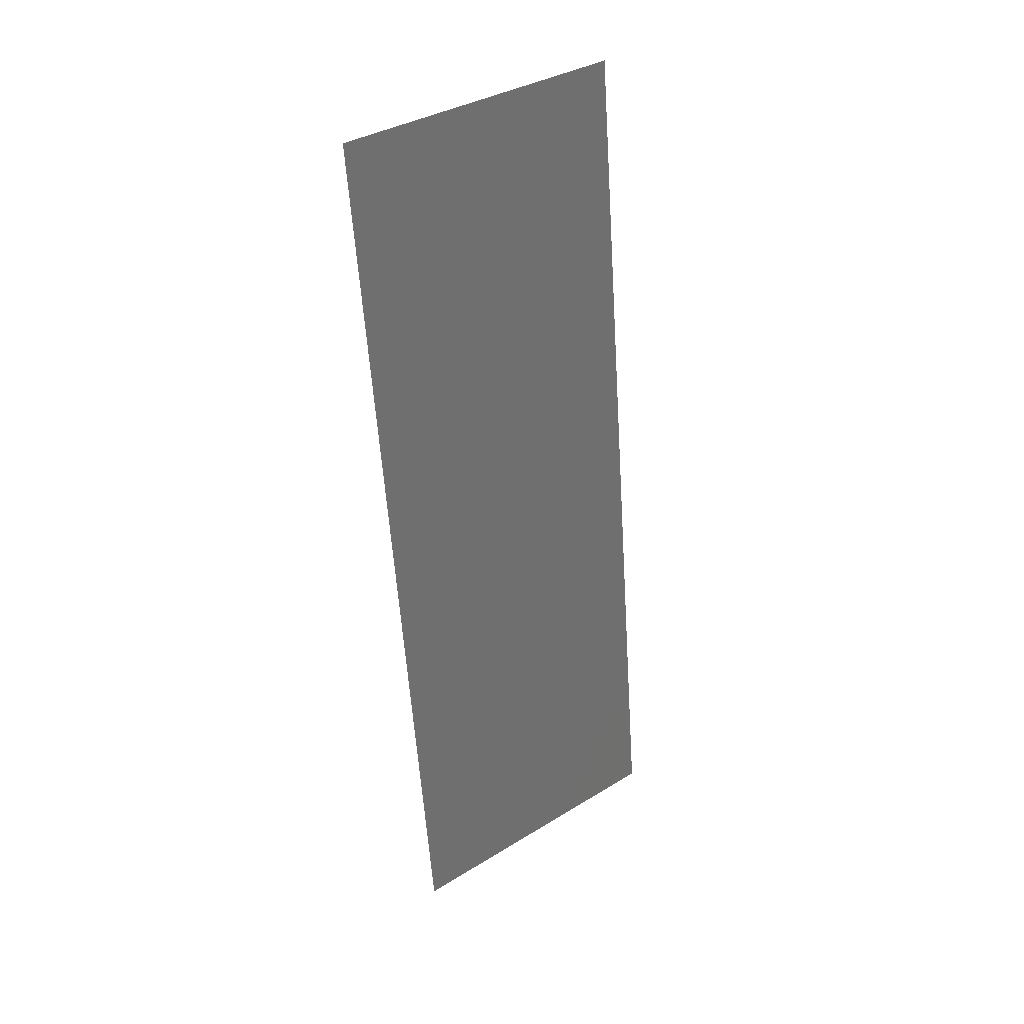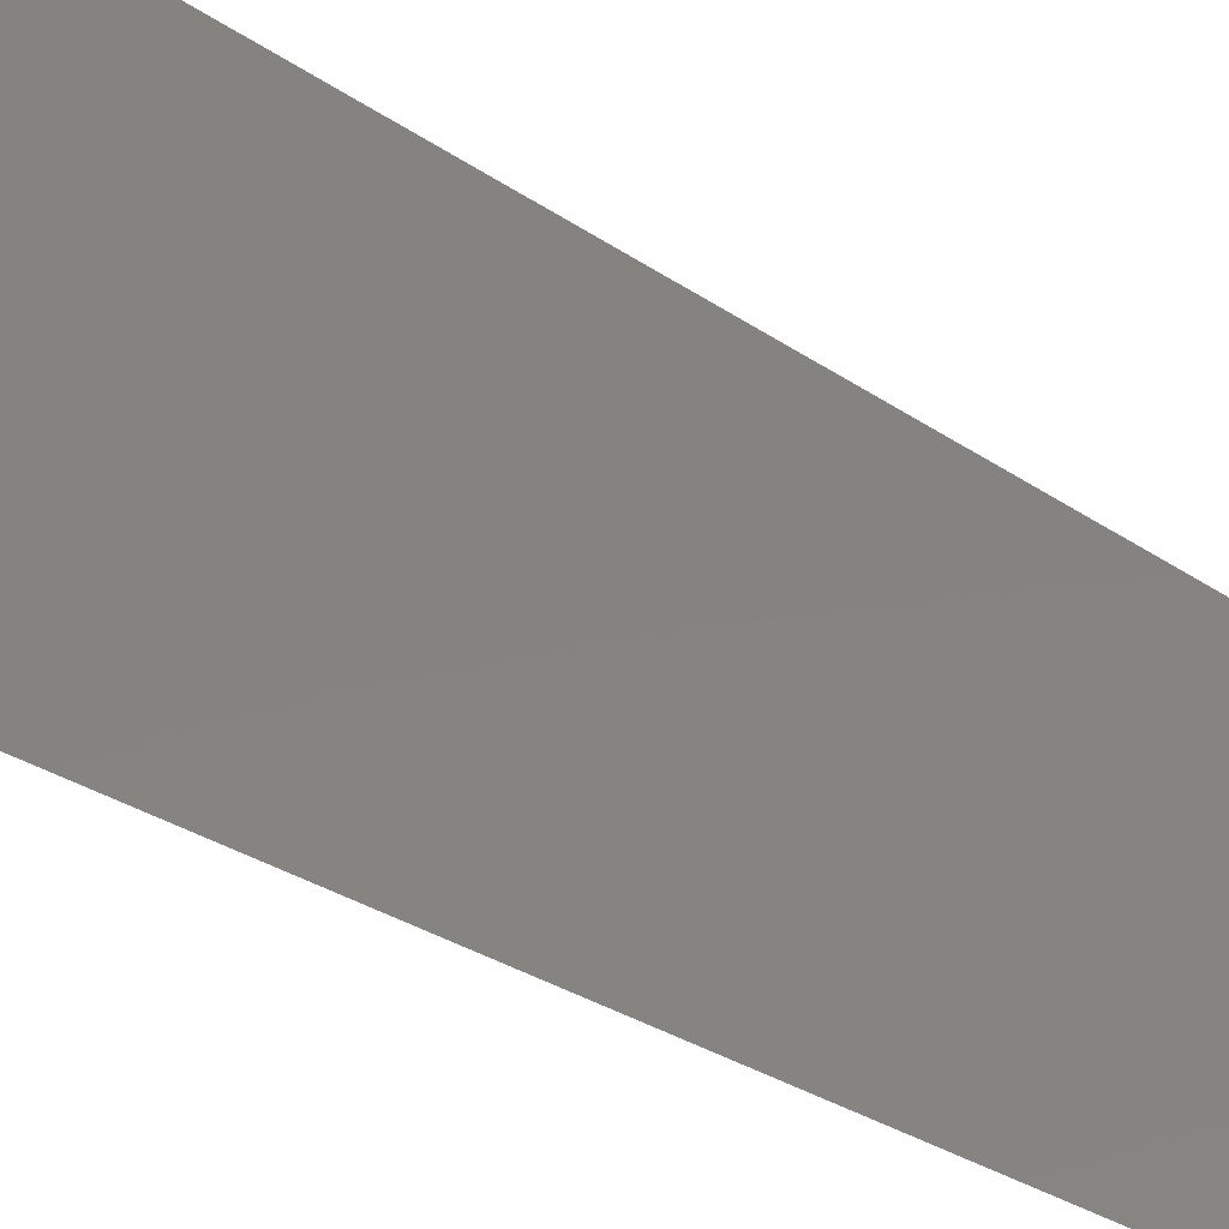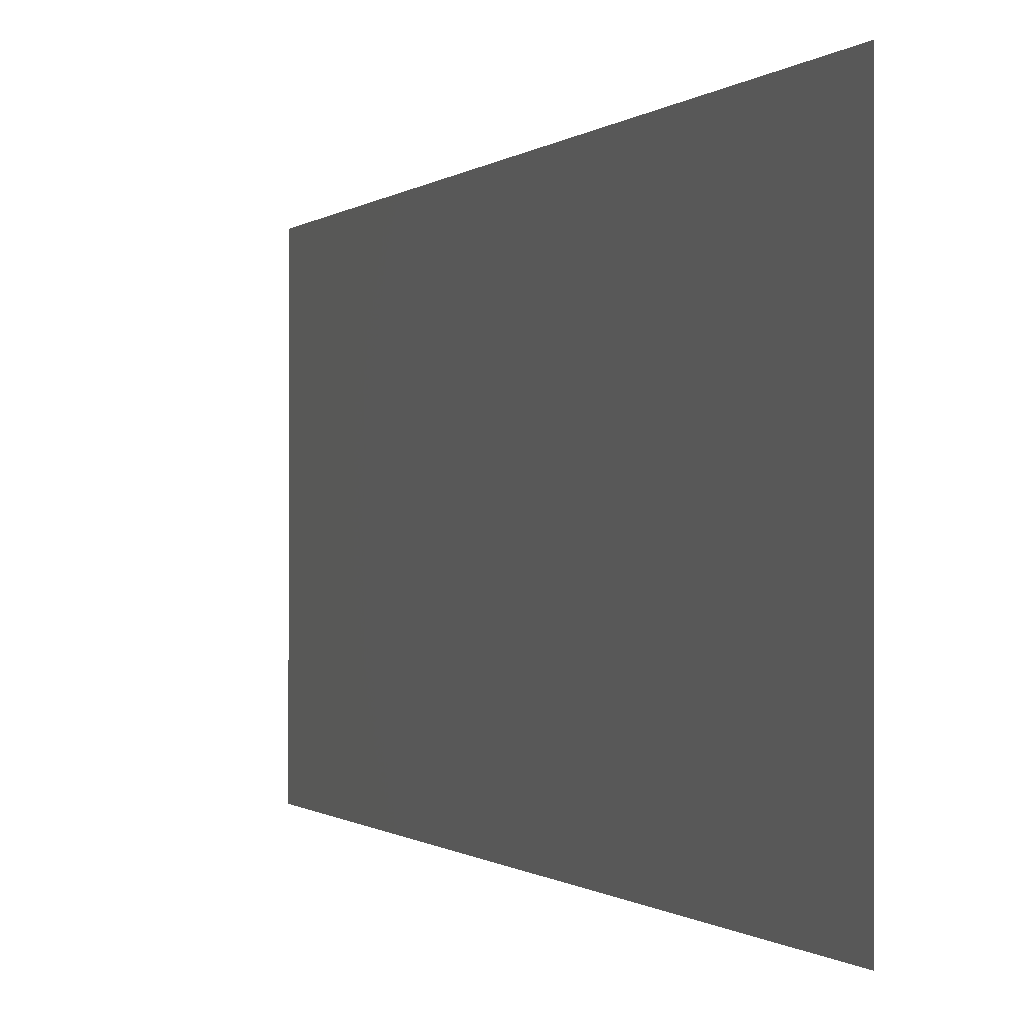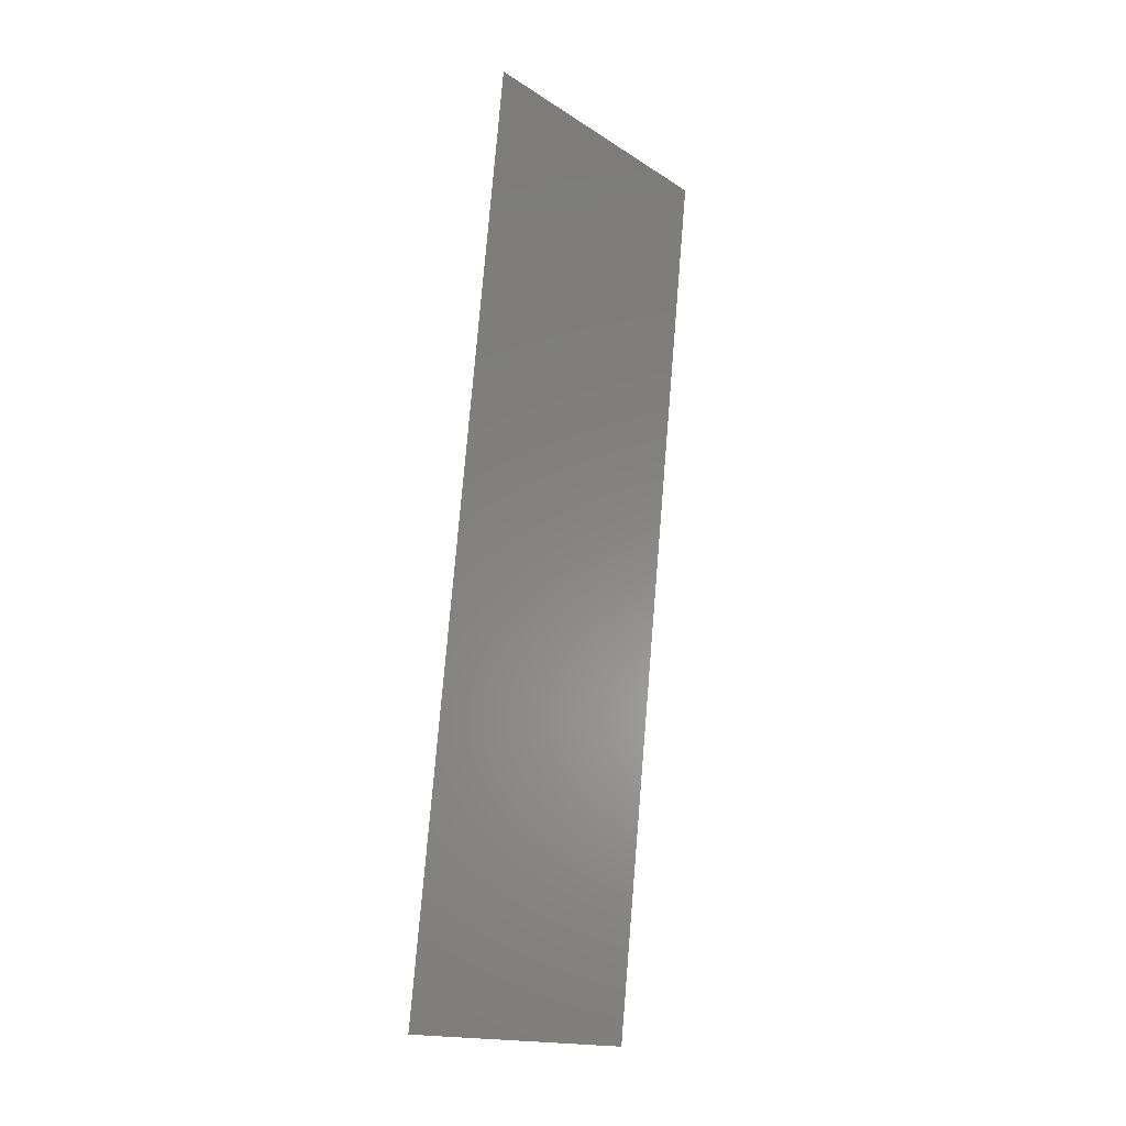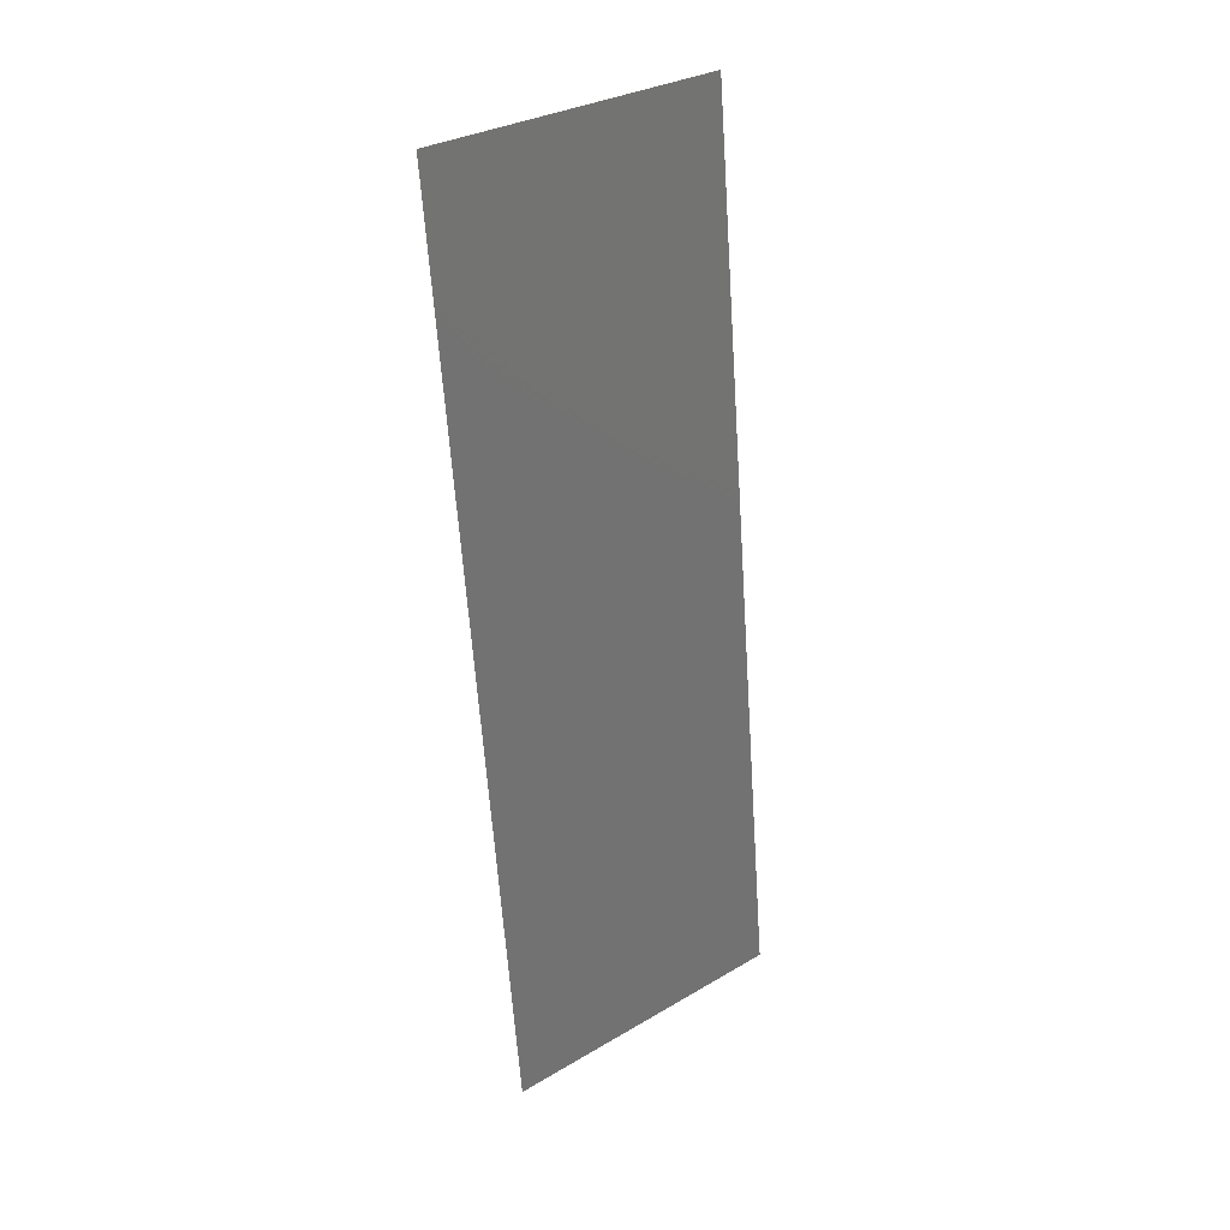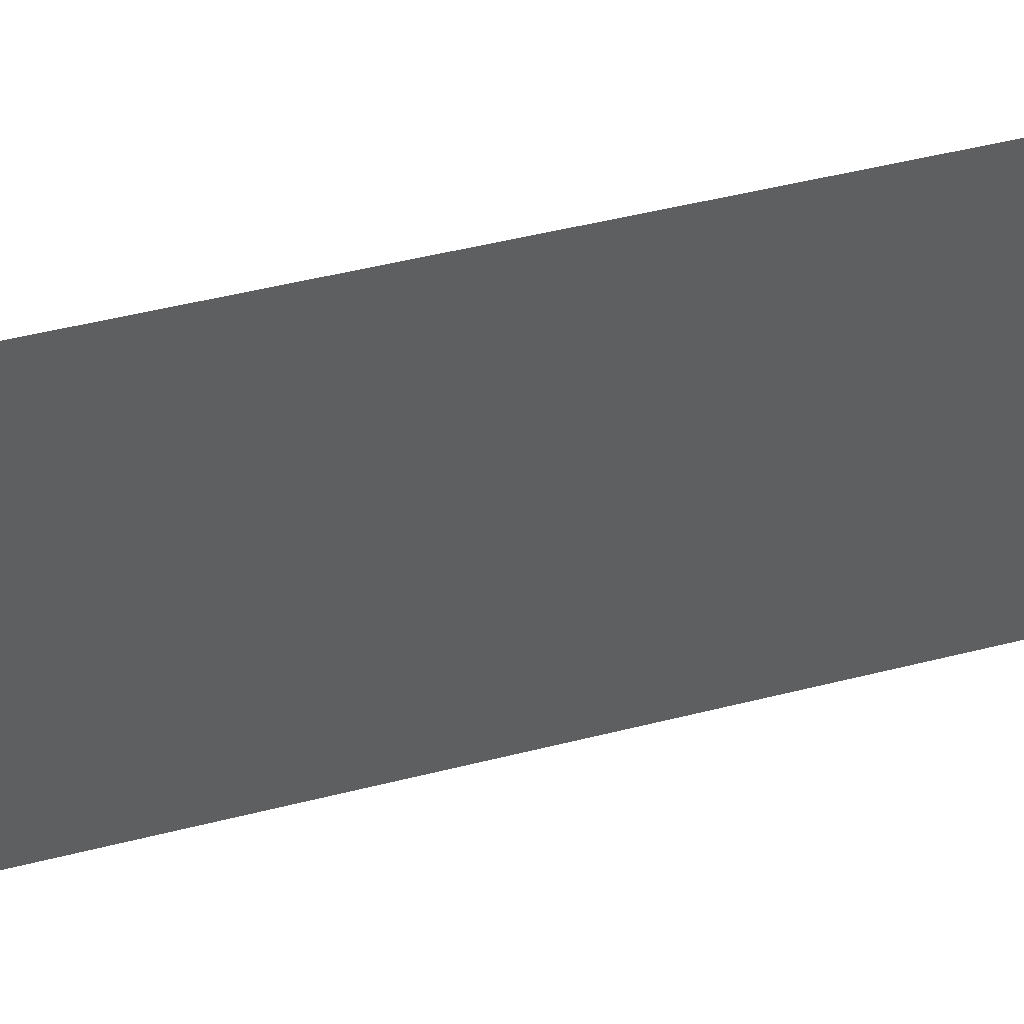
<metadata>
{"format":"stl","ext":"stl","renderer":"f3d","projection":"perspective","resolution":1024,"background":"white","views":[{"elev":36.5,"azim":-128.5,"up":"+Y"},{"elev":-26.7,"azim":35.9,"up":"+Z"},{"elev":-0.3,"azim":158.6,"up":"+Z"},{"elev":-16.7,"azim":38.2,"up":"+Y"},{"elev":31.9,"azim":-129.5,"up":"+Y"},{"elev":43.7,"azim":66.8,"up":"+Z"}]}
</metadata>
<code>
# stl→obj: 19 verts, 22 faces
v 0.013 0.04684 0.02
v 0.01331 0.04977 0.008467
v 0.01425 0.05855 0.02
v 0.00925 0.01171 0
v 0.008938 0.008783 0.01153
v 0.008 0 0
v 0.01425 0.05855 0.01
v 0.01425 0.05855 0
v 0.008 0 0.01
v 0.008 0 0.02
v 0.00925 0.01171 0.02
v 0.013 0.04684 0
v 0.009928 0.01805 0.01026
v 0.01113 0.02928 0.01
v 0.0105 0.02342 0.02
v 0.0105 0.02342 0
v 0.01175 0.03513 0.02
v 0.01232 0.0405 0.009745
v 0.01175 0.03513 0
f 1 2 3
f 4 5 6
f 7 2 8
f 9 5 10
f 10 5 11
f 8 2 12
f 13 14 15
f 16 14 13
f 15 14 17
f 16 13 4
f 17 18 1
f 17 14 18
f 12 18 19
f 11 13 15
f 18 14 19
f 19 14 16
f 18 2 1
f 13 5 4
f 11 5 13
f 12 2 18
f 6 5 9
f 3 2 7

</code>
